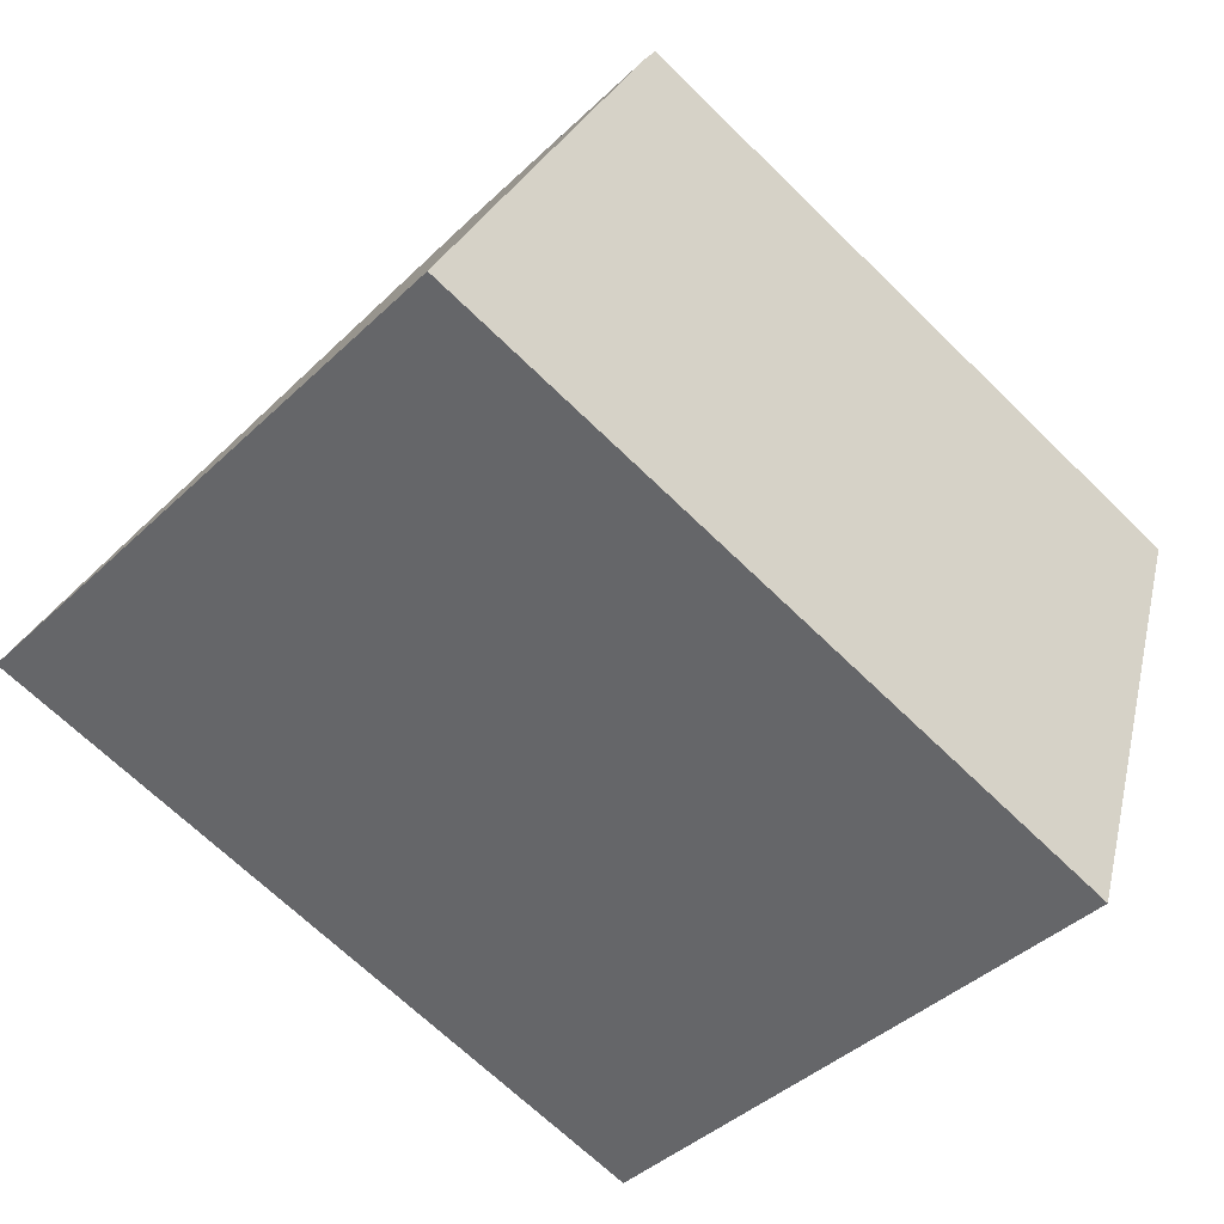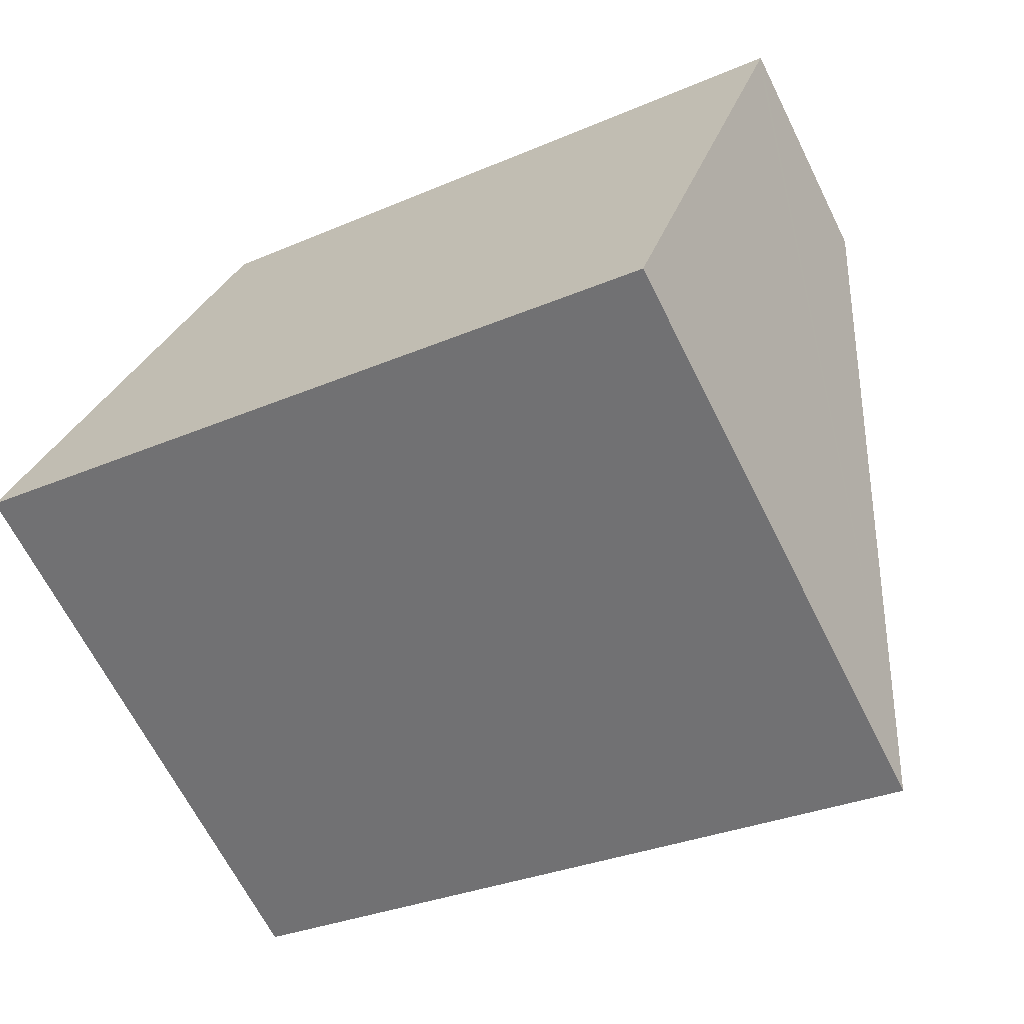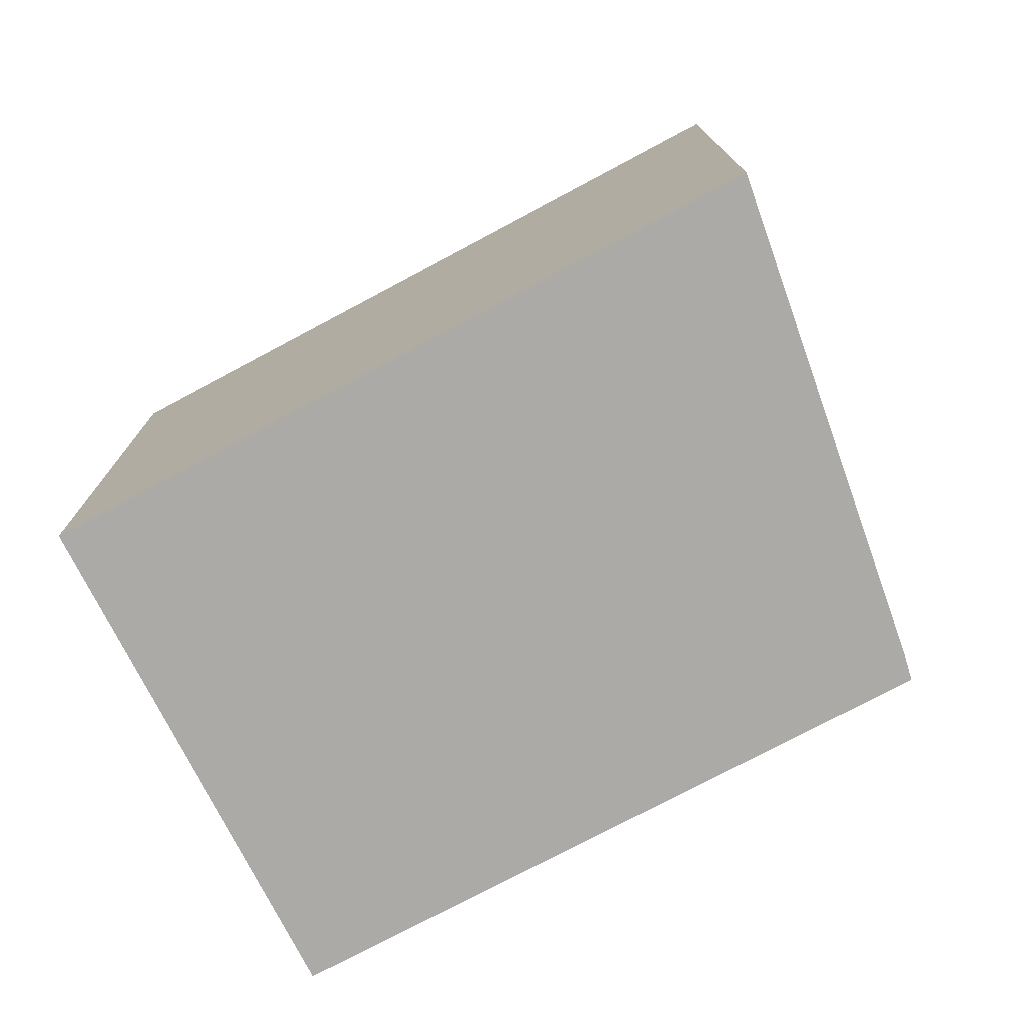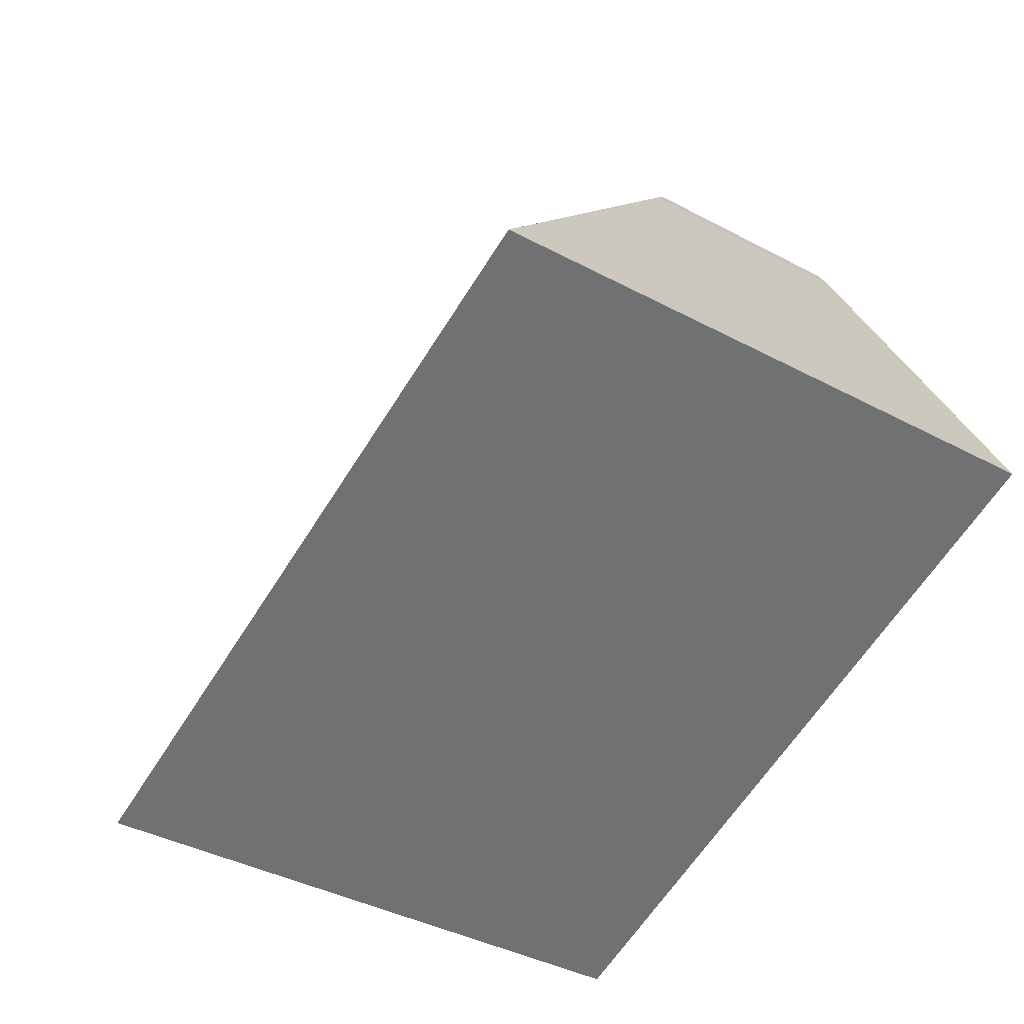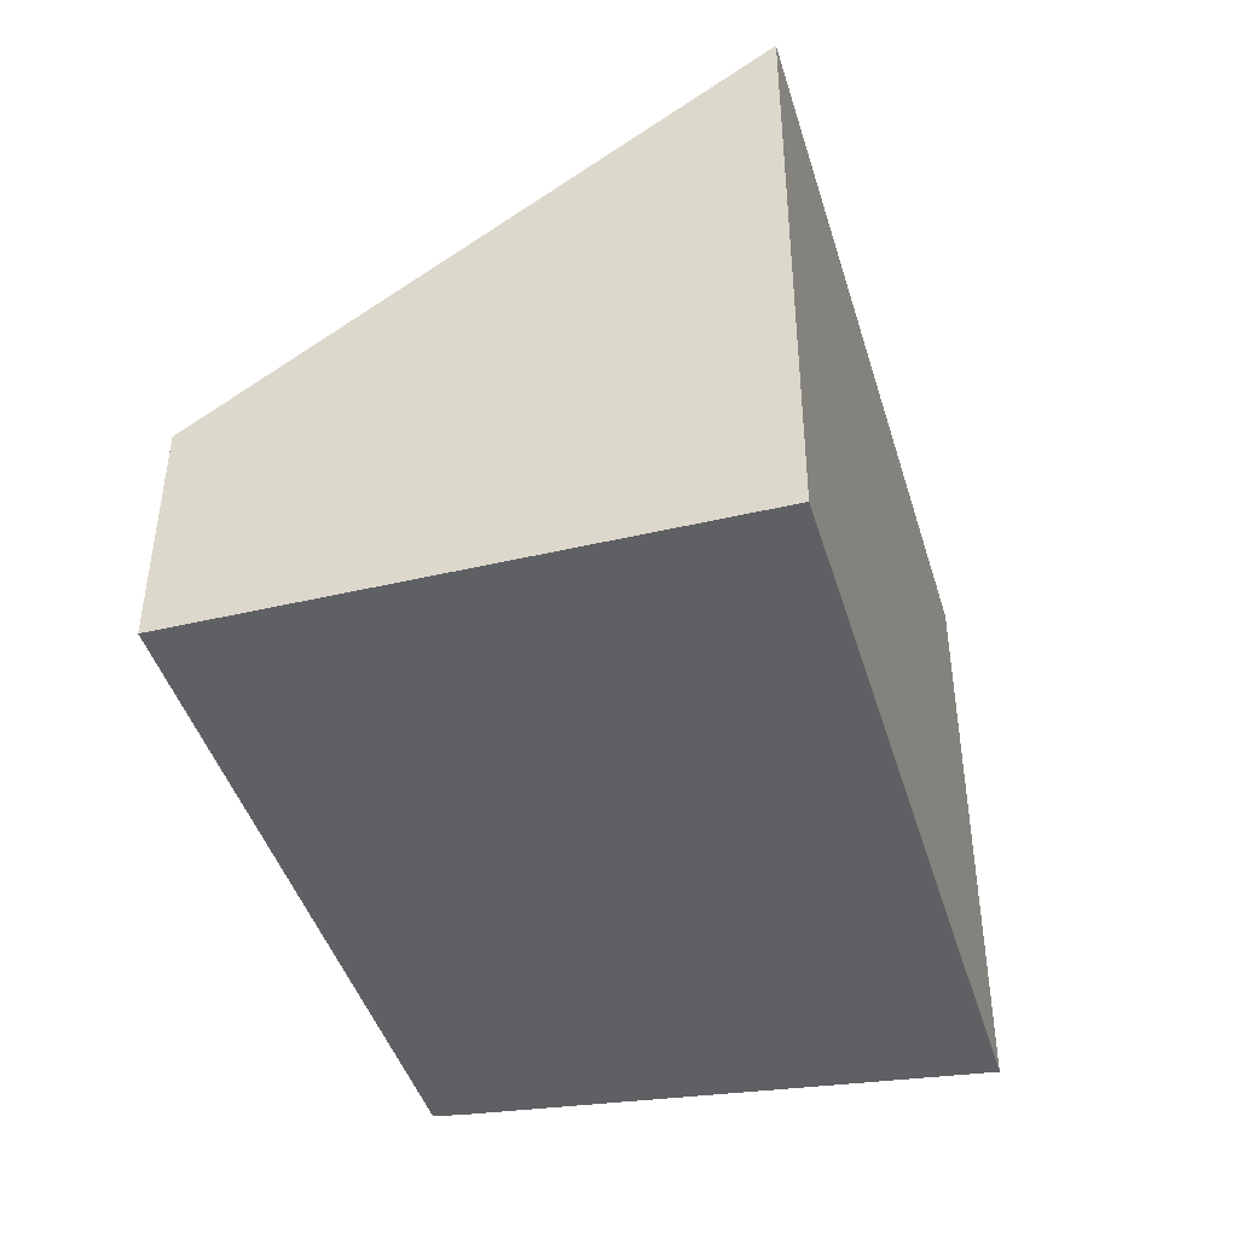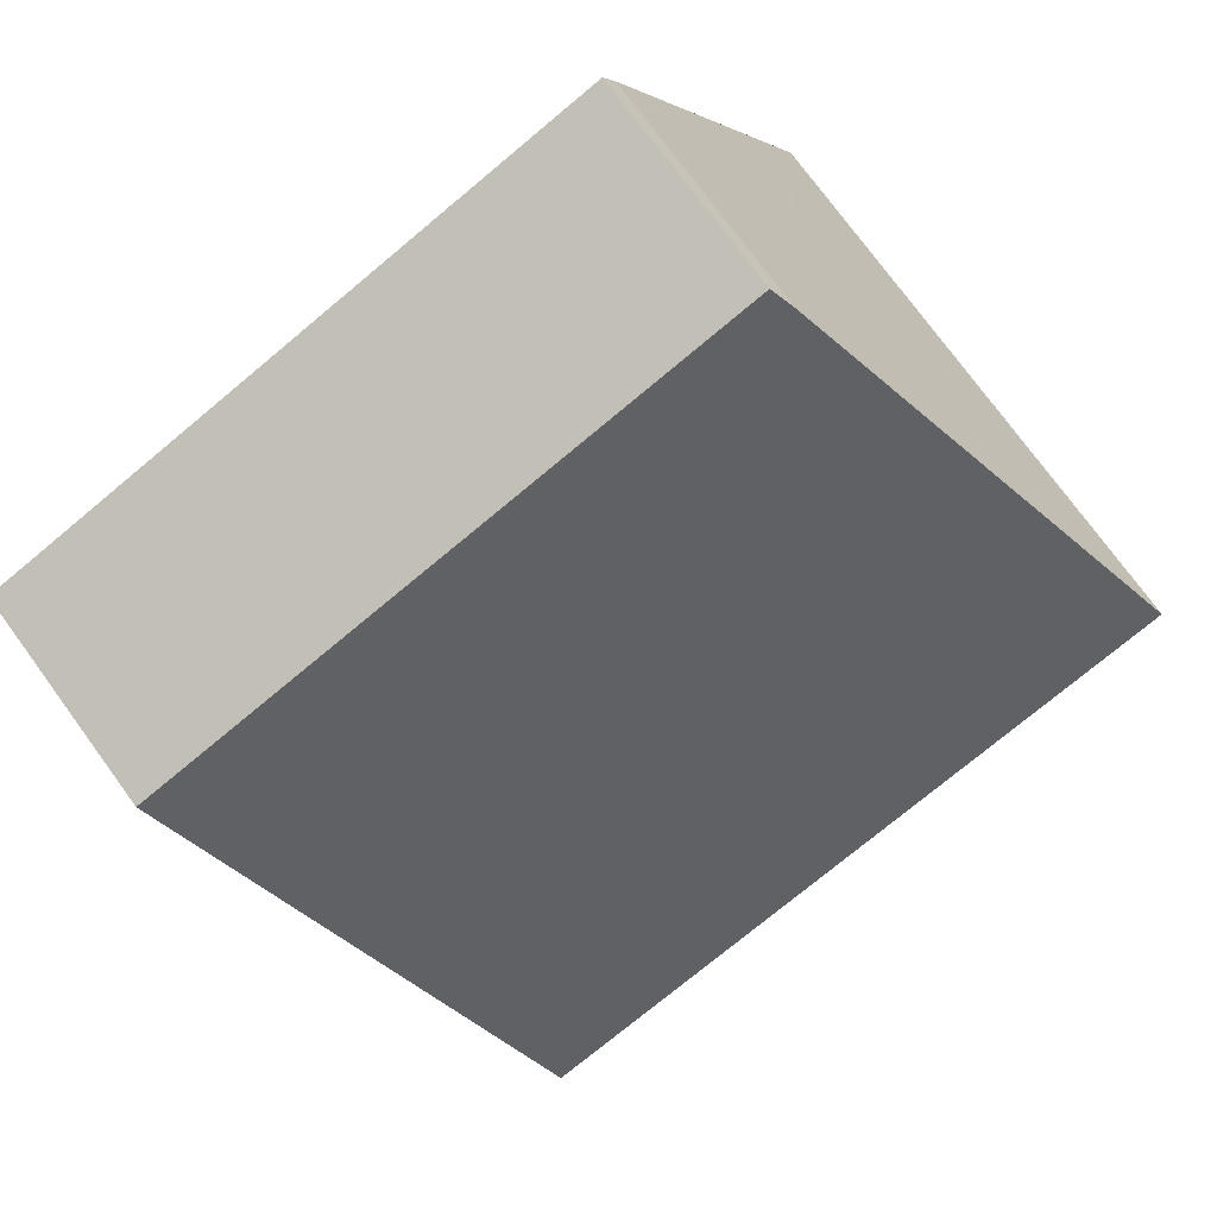
<metadata>
{"format":"obj","ext":"obj","renderer":"f3d","projection":"perspective","resolution":1024,"background":"white","views":[{"elev":-42.1,"azim":-41.6,"up":"+Z"},{"elev":-66.3,"azim":26.6,"up":"+Z"},{"elev":-75.7,"azim":-134.6,"up":"+Y"},{"elev":-40.1,"azim":-123.3,"up":"+Z"},{"elev":-44.3,"azim":123.8,"up":"+Y"},{"elev":76.5,"azim":143.7,"up":"+Z"}]}
</metadata>
<code>
v  23.15 6.084 7.006
v  23.14 5.935 7.238
v  23.22 5.935 7.211
v  15.53 5.939 9.61
v  6.194 5.945 12.52
v  6.107 5.945 12.55
v  5.75 6.446 11.9
v  19 15.08 -5.398
v  1.436 13.2 2.971
v  0.195 15.14 0.401
v  18.84 15.44 -5.892
v  0 15.44 9.455e-16
v  0.399 15.44 -0.125
v  0 0 0
v  0.195 15.14 0.401
v  0.195 -2.455e-17 0.401
v  5.75 -7.285e-16 11.9
v  1.436 -1.819e-16 2.971
v  6.107 -7.684e-16 12.55
v  6.194 -7.668e-16 12.52
v  15.53 -5.884e-16 9.61
v  23.14 -4.432e-16 7.238
v  23.22 -4.415e-16 7.211
v  23.15 -4.29e-16 7.006
v  19 3.305e-16 -5.398
v  18.84 3.608e-16 -5.892
v  0.399 7.654e-18 -0.125
g defaultobject
f 1 2 3
f 2 1 4
f 4 1 5
f 5 1 6
f 6 1 7
f 7 1 8
f 7 8 9
f 9 8 10
f 10 8 11
f 10 11 12
f 12 11 13
f 14 15 12
f 15 14 9
f 9 14 7
f 7 14 16
f 7 16 17
f 17 16 18
f 17 6 7
f 6 17 19
f 19 5 6
f 5 19 4
f 4 19 20
f 4 20 21
f 4 21 2
f 2 21 22
f 2 22 3
f 3 22 23
f 23 1 3
f 1 23 8
f 8 23 24
f 8 24 25
f 8 25 11
f 11 25 26
f 13 14 12
f 14 13 11
f 14 11 27
f 27 11 26
f 22 24 23
f 24 22 21
f 24 21 25
f 25 21 20
f 25 20 26
f 26 20 27
f 27 20 19
f 27 19 17
f 27 17 18
f 27 18 16
f 27 16 14

</code>
